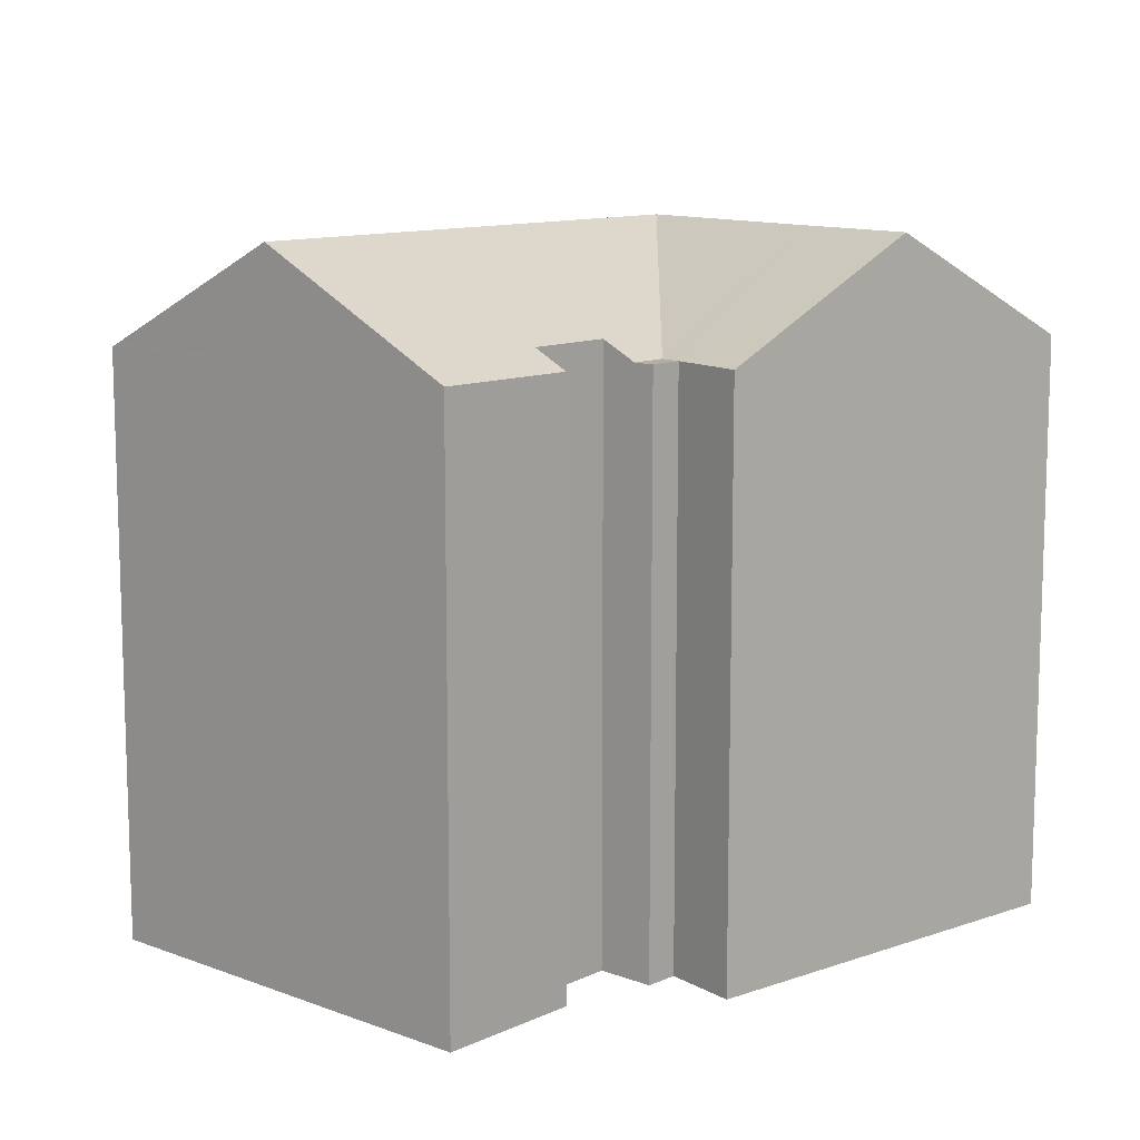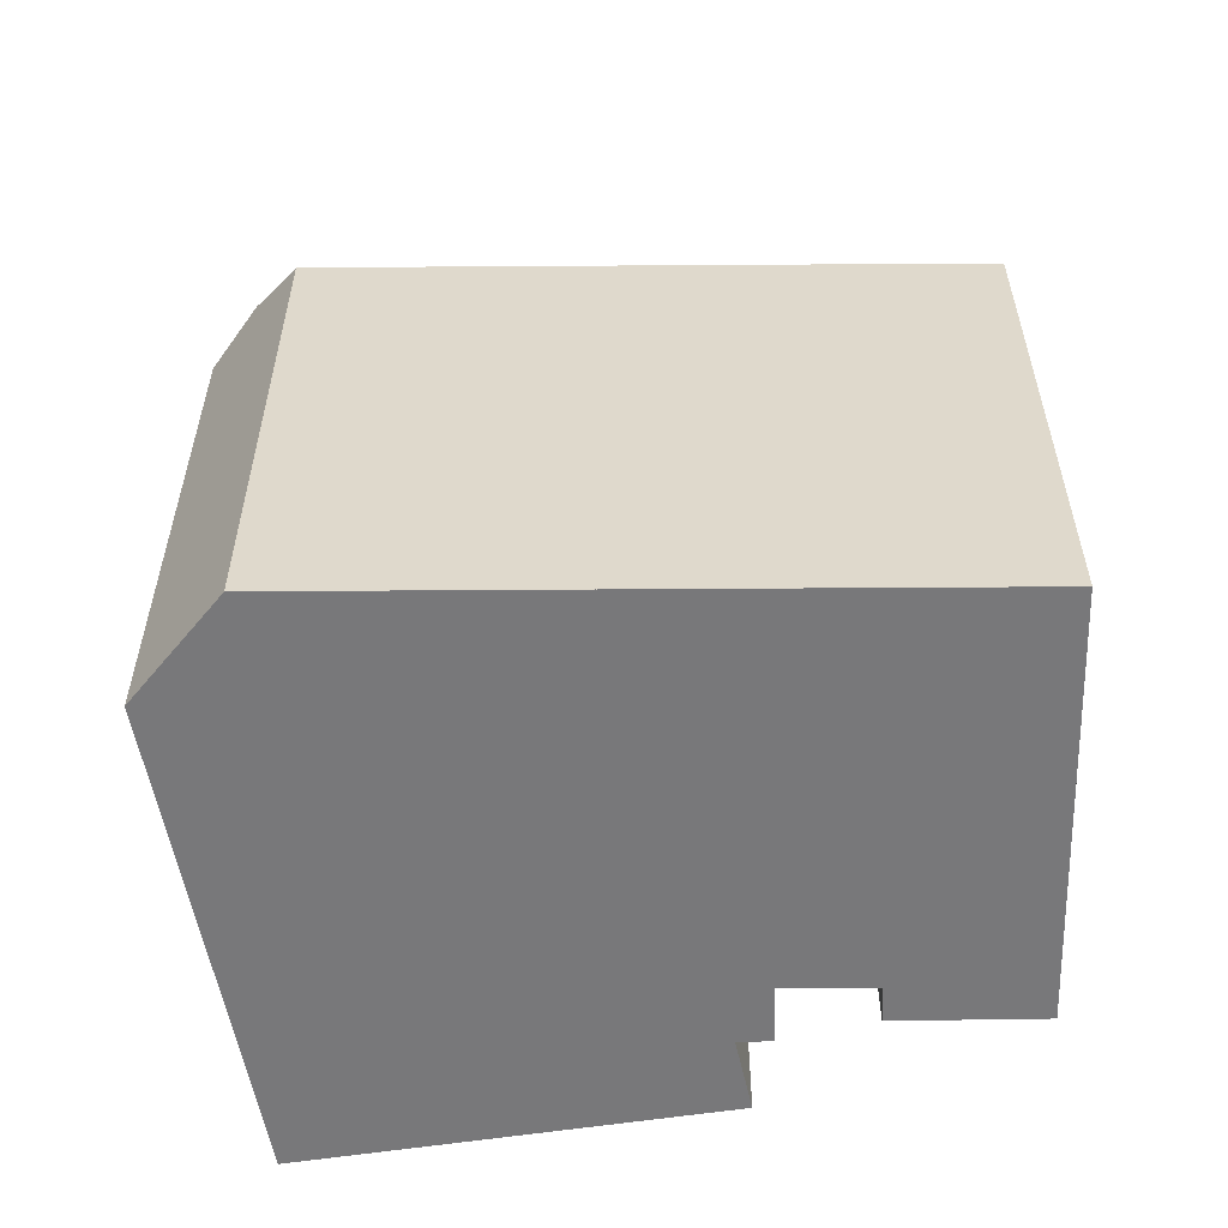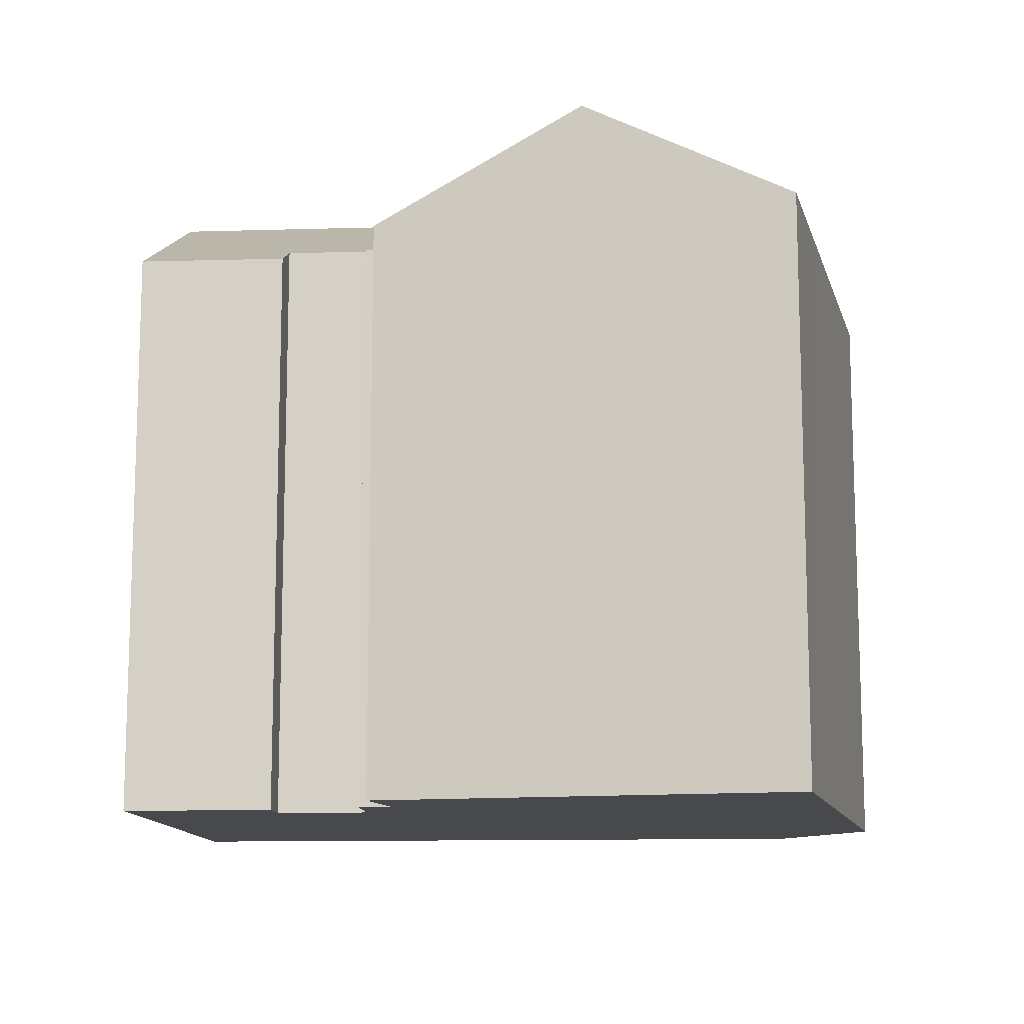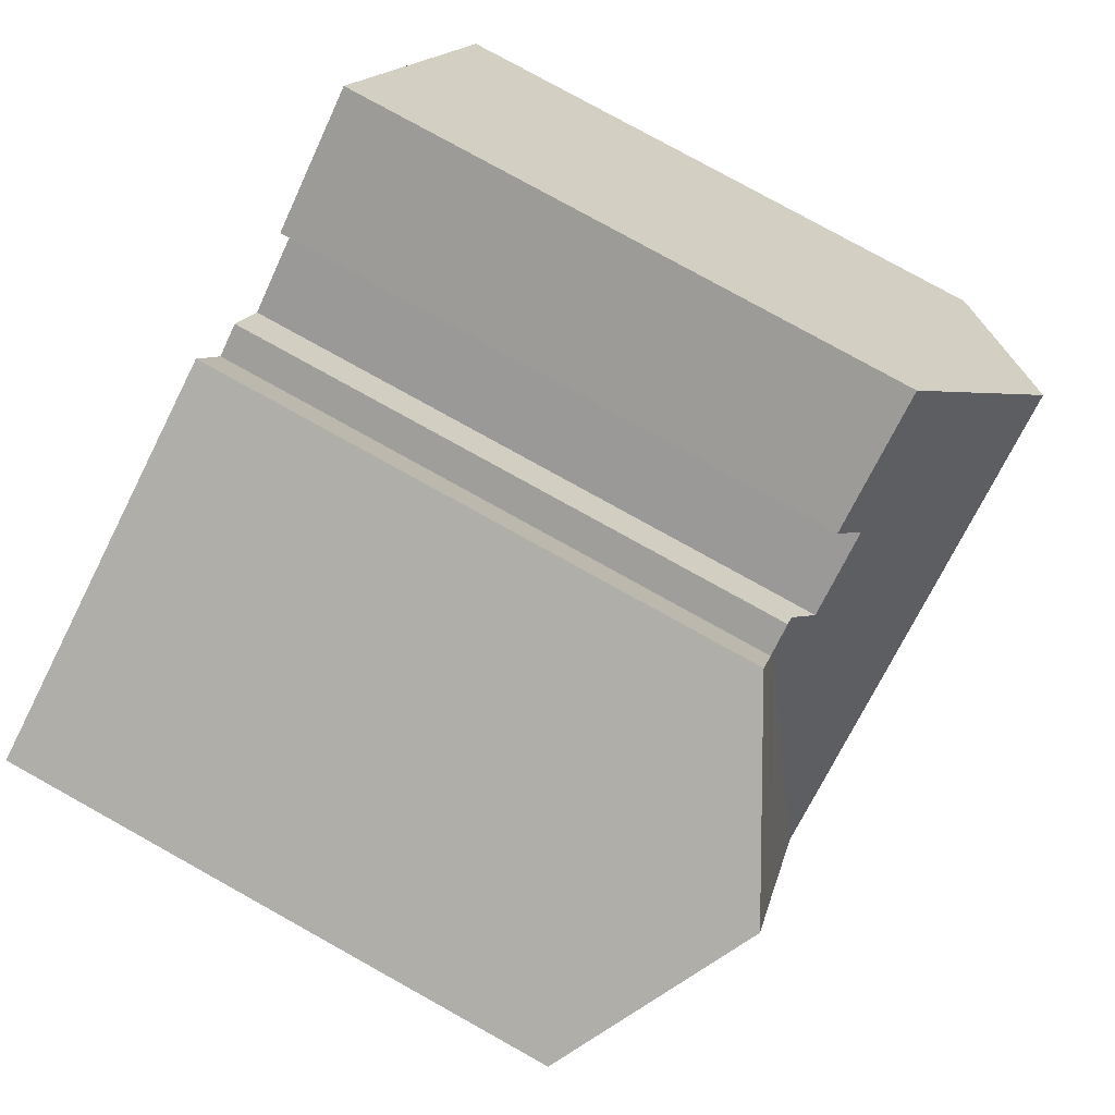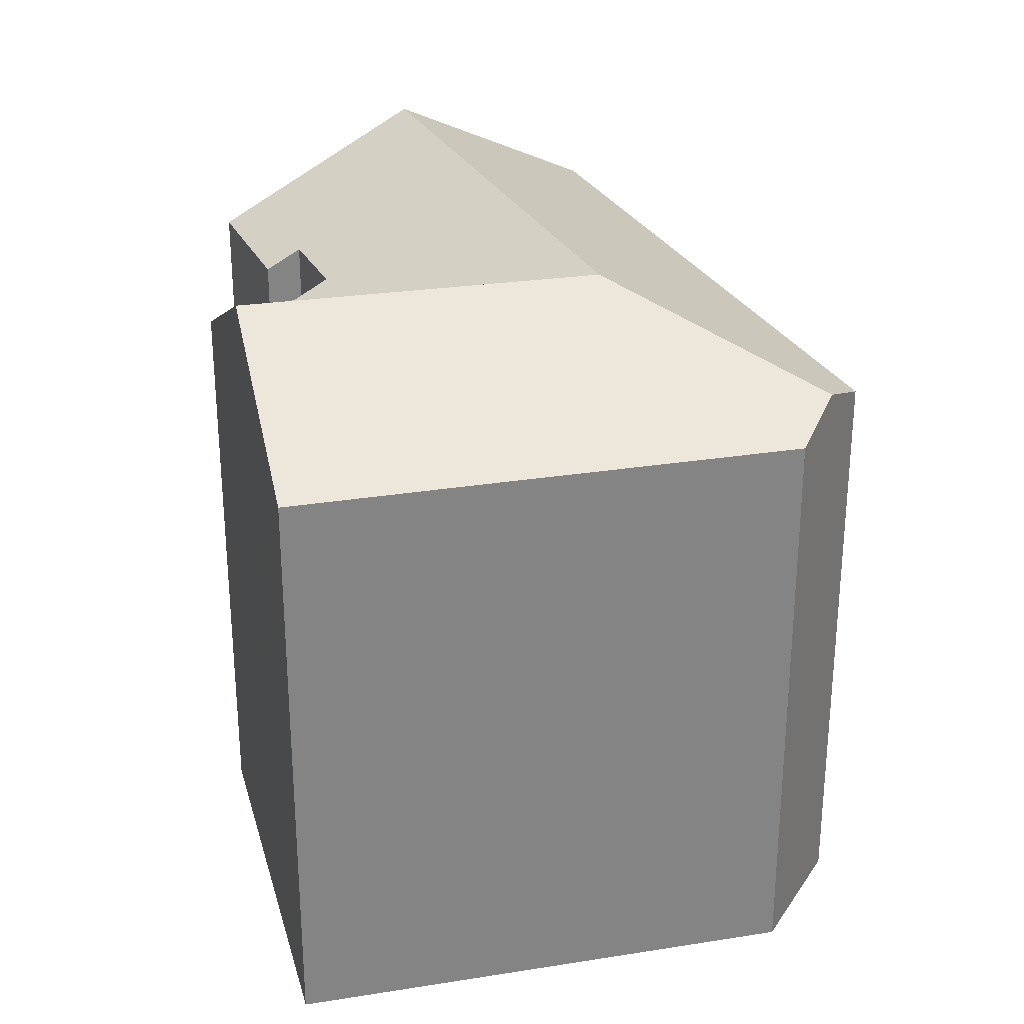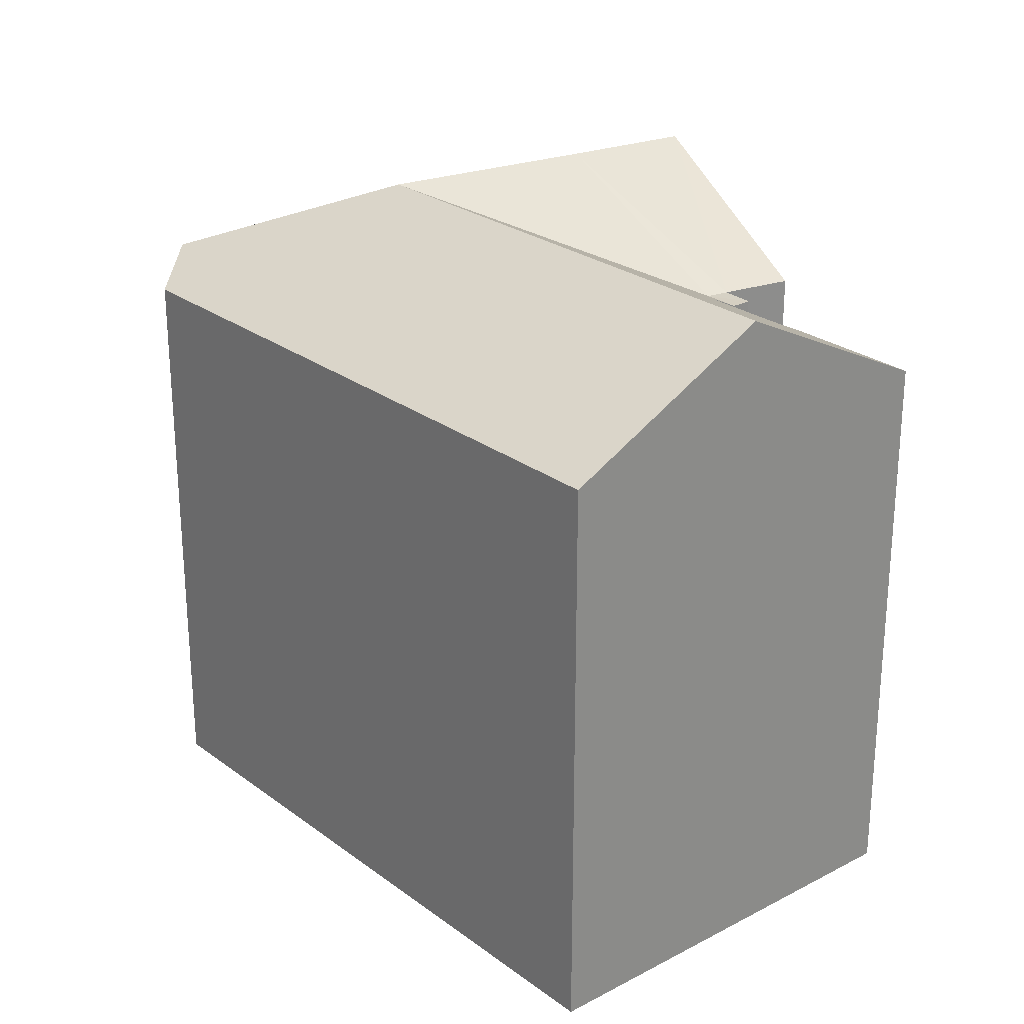
<metadata>
{"format":"obj","ext":"obj","renderer":"f3d","projection":"perspective","resolution":1024,"background":"white","views":[{"elev":11.2,"azim":-17.9,"up":"+Y"},{"elev":-57.5,"azim":-148.8,"up":"+Y"},{"elev":-12.1,"azim":34.8,"up":"+Y"},{"elev":79.7,"azim":119.0,"up":"+Z"},{"elev":28.9,"azim":97.5,"up":"+Y"},{"elev":26.0,"azim":-99.9,"up":"+Y"}]}
</metadata>
<code>
v  20.08 20 7.305
v  13.59 16.82 7.527
v  14.3 16.81 9.656
v  18.76 19.99 3.666
v  25.35 17.09 5.16
v  25.77 16.86 4.991
v  24.06 16.87 0.504
v  16.55 19.99 -2.499
v  24.02 16.87 0.403
v  20.57 16.87 -8.643
v  18.72 17.65 -9.309
v  16.78 16.86 -10.01
v  9.203 16.86 -5.488
v  11.27 19.99 0.647
v  0 16.86 1.033e-15
v  0.175 17.04 0.304
v  3.155 19.99 5.486
v  13.37 16.82 6.879
v  11.86 17.35 6.512
v  12.39 16.82 7.458
v  10.1 16.82 8.818
v  6.331 16.84 11.01
v  9.571 17.35 7.878
v  12.71 16.82 8.011
v  9.571 -4.824e-16 7.878
v  10.1 -5.399e-16 8.818
v  11.86 -3.987e-16 6.512
v  13.59 -4.609e-16 7.527
v  12.71 -4.905e-16 8.011
v  6.331 -6.742e-16 11.01
v  12.39 -4.567e-16 7.458
v  0 0 0
v  3.155 -3.359e-16 5.486
v  0.175 -1.861e-17 0.304
v  14.3 -5.913e-16 9.656
v  25.35 -3.16e-16 5.16
v  25.77 -3.056e-16 4.991
v  20.08 -4.473e-16 7.305
v  20.57 5.292e-16 -8.643
v  24.02 -2.468e-17 0.403
v  24.06 -3.086e-17 0.504
v  16.78 6.128e-16 -10.01
v  18.72 5.7e-16 -9.309
v  9.203 3.36e-16 -5.488
g defaultobject
f 1 2 3
f 2 1 4
f 5 4 1
f 4 5 6
f 4 6 7
f 4 7 8
f 8 7 9
f 8 9 10
f 8 10 11
f 12 8 11
f 8 12 13
f 8 13 14
f 14 13 15
f 14 15 16
f 14 16 17
f 18 19 20
f 19 18 8
f 19 8 17
f 17 8 14
f 21 17 22
f 17 21 23
f 17 23 19
f 24 18 20
f 18 24 2
f 4 18 2
f 18 4 8
f 21 25 23
f 25 21 26
f 23 27 19
f 27 23 25
f 24 28 2
f 28 24 29
f 30 21 22
f 21 30 26
f 27 20 19
f 20 27 24
f 24 27 29
f 29 27 31
f 16 22 17
f 22 16 15
f 22 15 32
f 22 32 30
f 30 32 33
f 33 32 34
f 28 3 2
f 3 28 35
f 35 1 3
f 1 35 5
f 5 35 6
f 6 35 36
f 6 36 37
f 36 35 38
f 37 7 6
f 7 37 9
f 9 37 10
f 10 37 39
f 39 37 40
f 40 37 41
f 10 12 11
f 12 10 39
f 12 39 42
f 42 39 43
f 42 13 12
f 13 42 15
f 15 42 32
f 32 42 44
f 44 34 32
f 34 44 33
f 33 44 42
f 33 42 30
f 30 42 43
f 30 43 39
f 30 39 25
f 25 39 27
f 27 39 40
f 27 40 31
f 31 40 29
f 29 40 28
f 28 40 35
f 35 40 38
f 38 40 41
f 38 41 36
f 36 41 37
f 26 30 25

</code>
